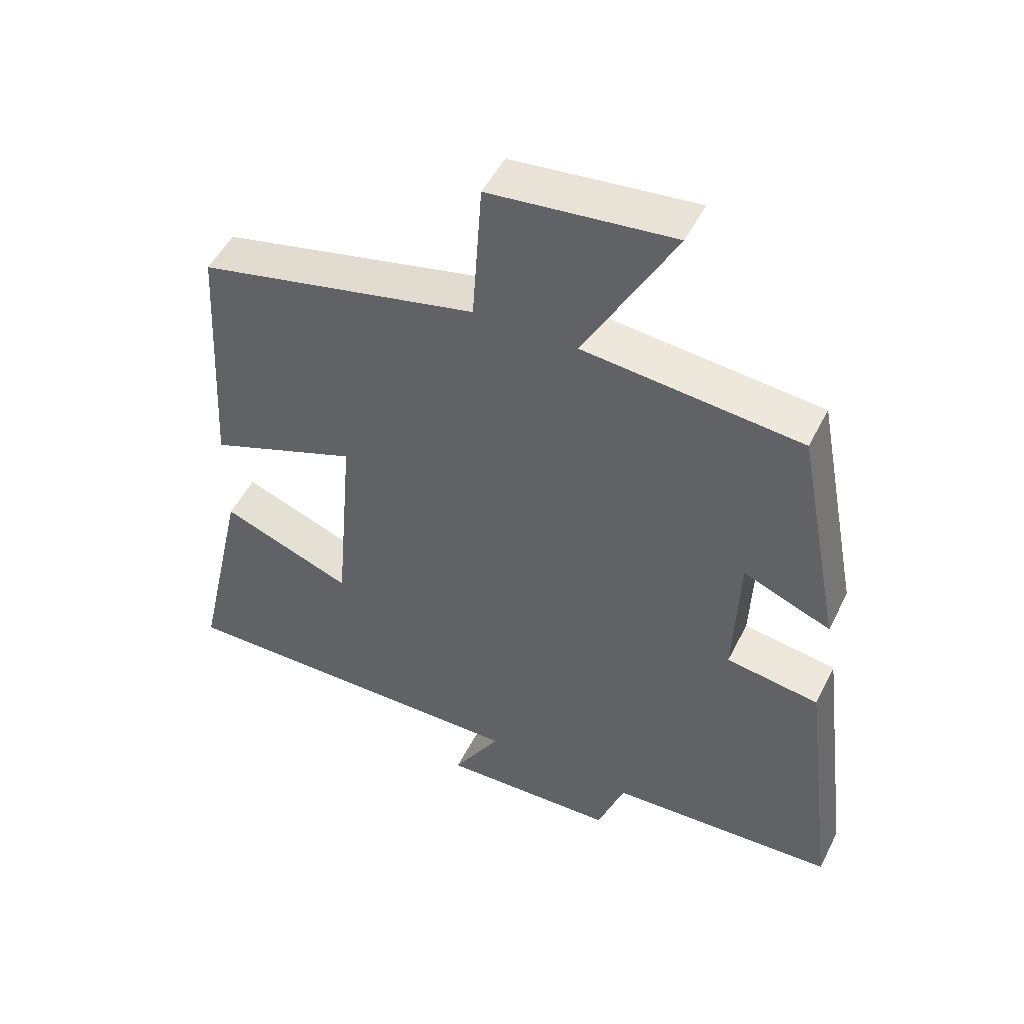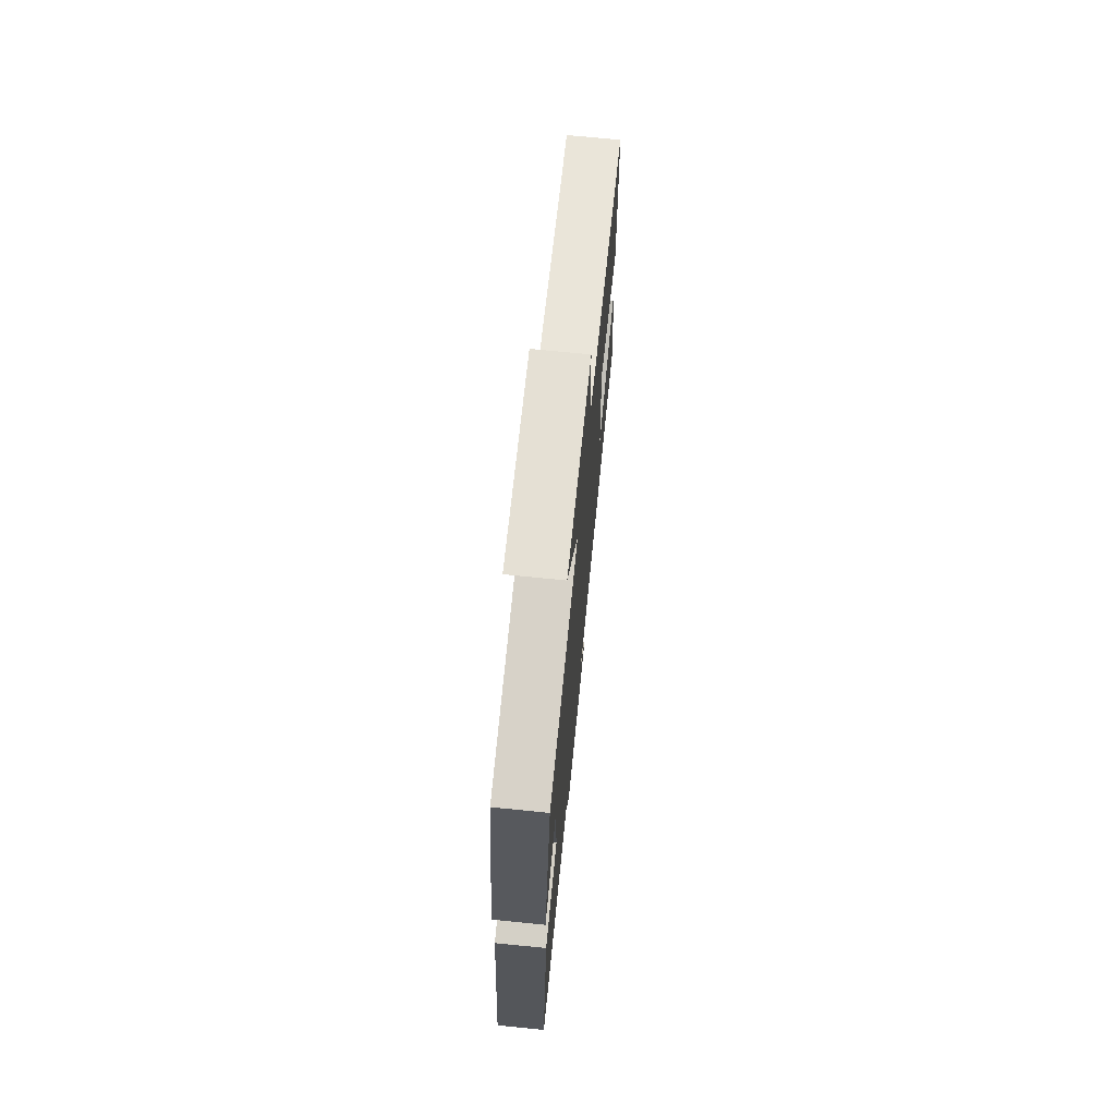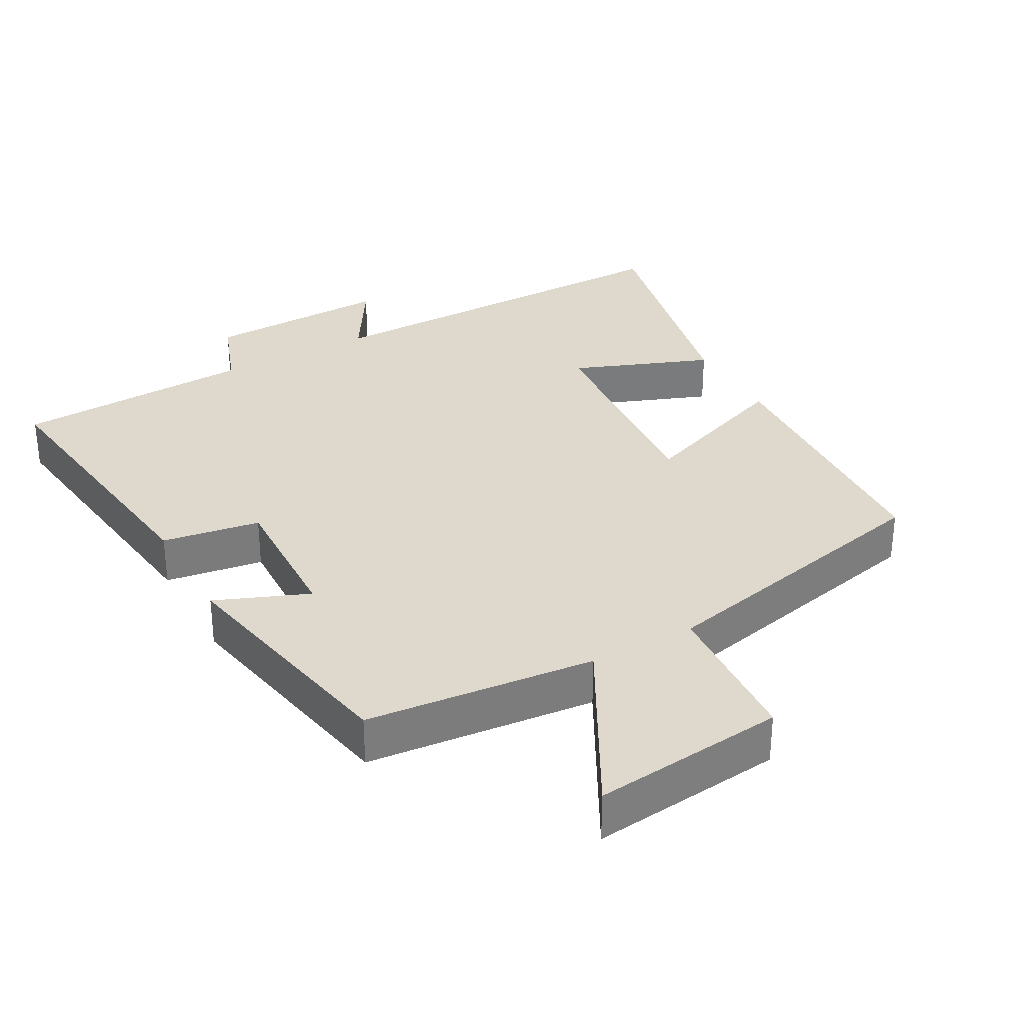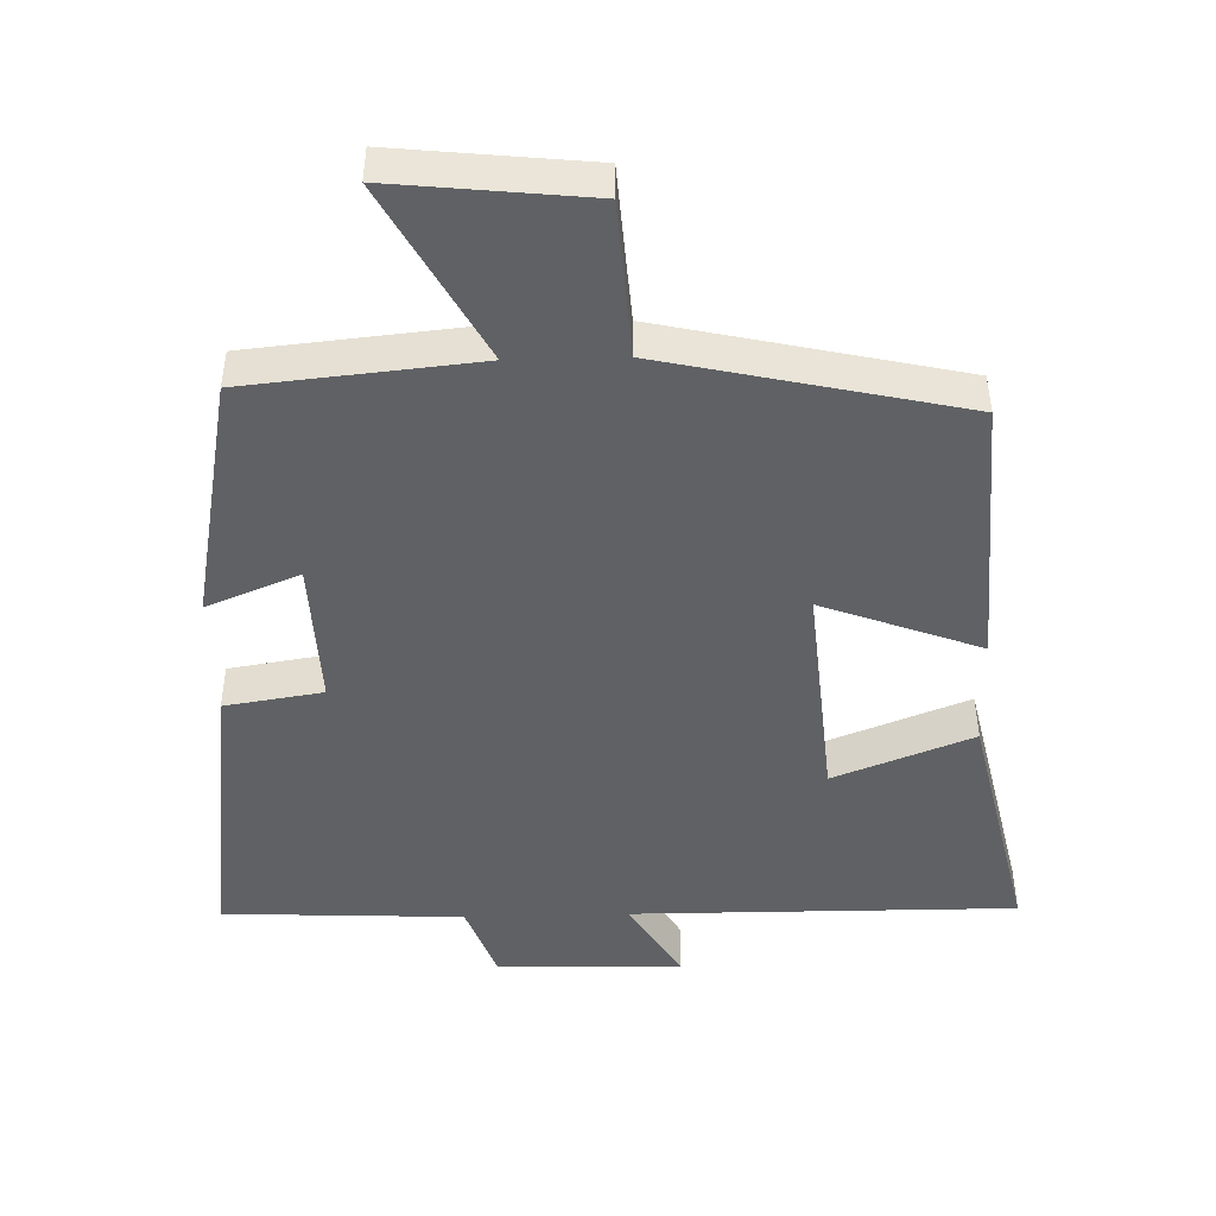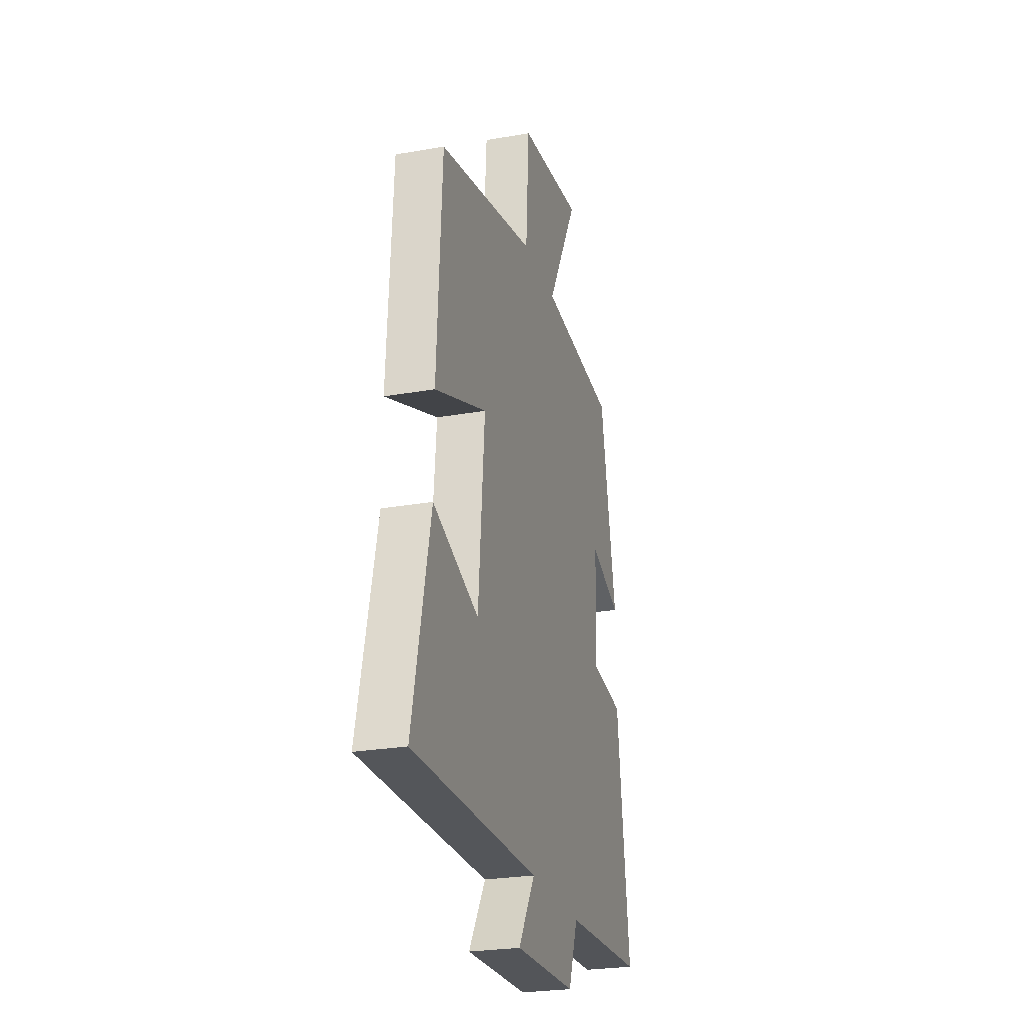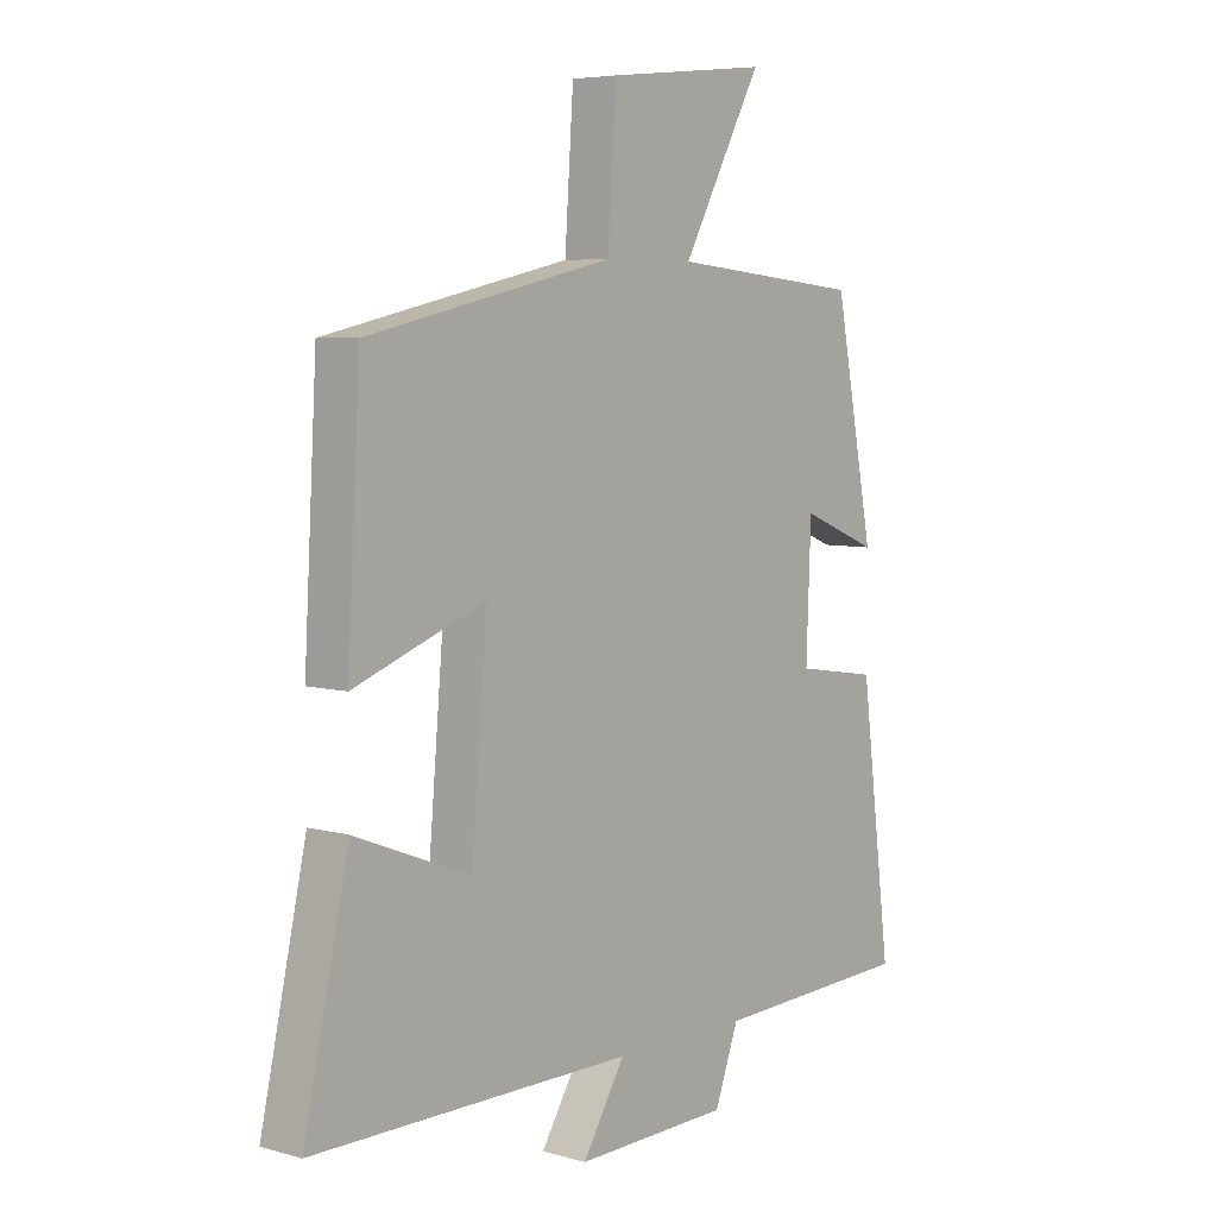
<metadata>
{"format":"obj","ext":"obj","renderer":"f3d","projection":"perspective","resolution":1024,"background":"white","views":[{"elev":50.0,"azim":-154.1,"up":"+Z"},{"elev":71.6,"azim":-84.3,"up":"+Z"},{"elev":32.1,"azim":-29.0,"up":"+Y"},{"elev":-46.6,"azim":1.6,"up":"+Y"},{"elev":-25.6,"azim":105.9,"up":"+Z"},{"elev":5.8,"azim":130.5,"up":"+Z"}]}
</metadata>
<code>
v 0.478 0.07 0.405
v 0.5 0.07 0.013
v 0.273 0.07 0.098
v 0.301 0.07 -0.226
v 0.5 0.07 -0.149
v 0.578 0.07 -0.503
v 0.026 0.07 -0.5
v 0.099 0.07 -0.62
v -0.167 0.07 -0.612
v -0.208 0.07 -0.5
v -0.553 0.07 -0.484
v -0.5 0.07 -0.064
v -0.359 0.07 -0.042
v -0.367 0.07 0.168
v -0.5 0.07 0.114
v -0.432 0.07 0.468
v -0.102 0.07 0.5
v -0.239 0.07 0.752
v 0.039 0.07 0.722
v 0.054 0.07 0.5
v 0.478 0 0.405
v 0.5 0 0.013
v 0.273 0 0.098
v 0.301 0 -0.226
v 0.5 0 -0.149
v 0.578 0 -0.503
v 0.026 0 -0.5
v 0.099 0 -0.62
v -0.167 0 -0.612
v -0.208 0 -0.5
v -0.553 0 -0.484
v -0.5 0 -0.064
v -0.359 0 -0.042
v -0.367 0 0.168
v -0.5 0 0.114
v -0.432 0 0.468
v -0.102 0 0.5
v -0.239 0 0.752
v 0.039 0 0.722
v 0.054 0 0.5
f 17 18 19 20
f 16 17 20
f 15 16 20
f 14 15 20
f 13 14 20 1
f 10 11 12 13
f 9 10 13
f 8 9 13
f 7 8 13
f 4 5 6 7
f 3 4 7 13
f 1 2 3
f 1 3 13
f 40 39 38 37
f 40 37 36
f 40 36 35
f 40 35 34
f 21 40 34 33
f 33 32 31 30
f 33 30 29
f 33 29 28
f 33 28 27
f 27 26 25 24
f 33 27 24 23
f 23 22 21
f 33 23 21
f 1 21 22 2
f 2 22 23 3
f 3 23 24 4
f 4 24 25 5
f 5 25 26 6
f 6 26 27 7
f 7 27 28 8
f 8 28 29 9
f 9 29 30 10
f 10 30 31 11
f 11 31 32 12
f 12 32 33 13
f 13 33 34 14
f 14 34 35 15
f 15 35 36 16
f 16 36 37 17
f 17 37 38 18
f 18 38 39 19
f 19 39 40 20
f 20 40 21 1

</code>
